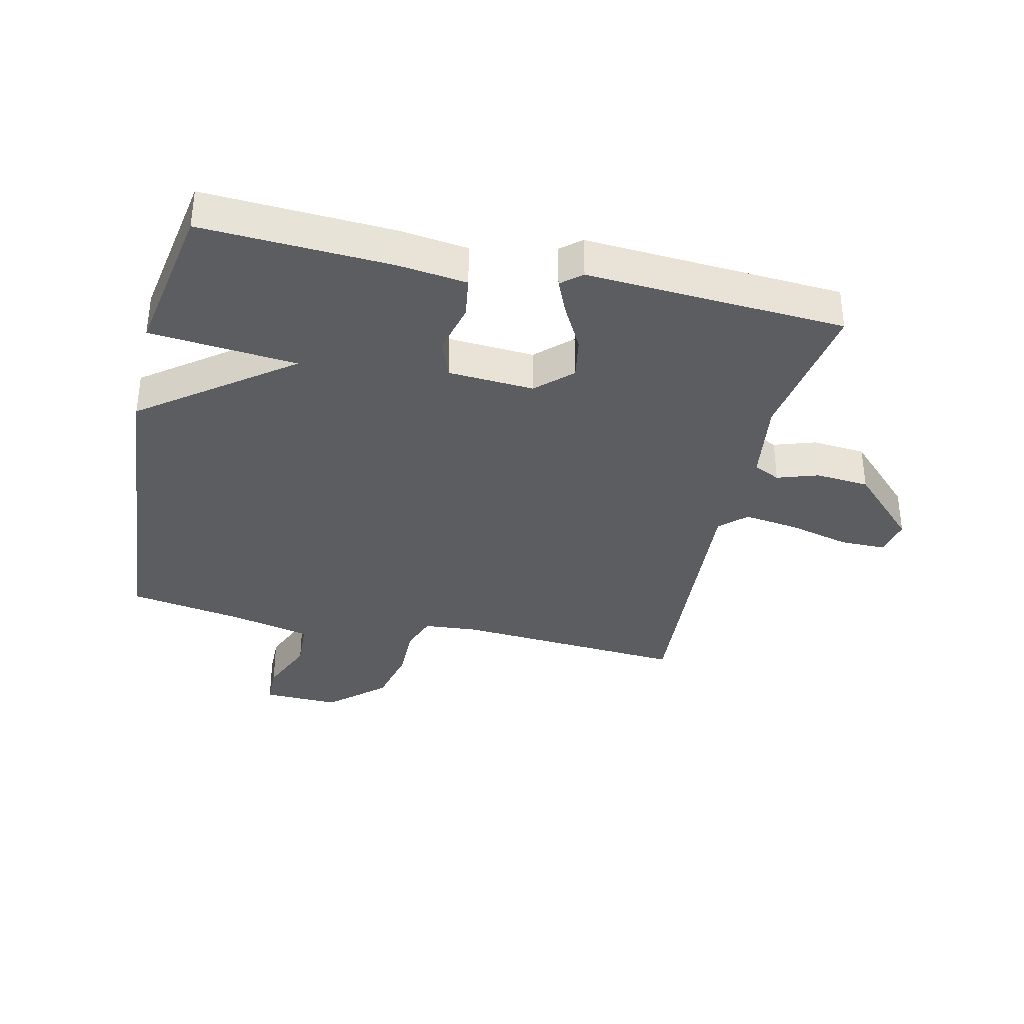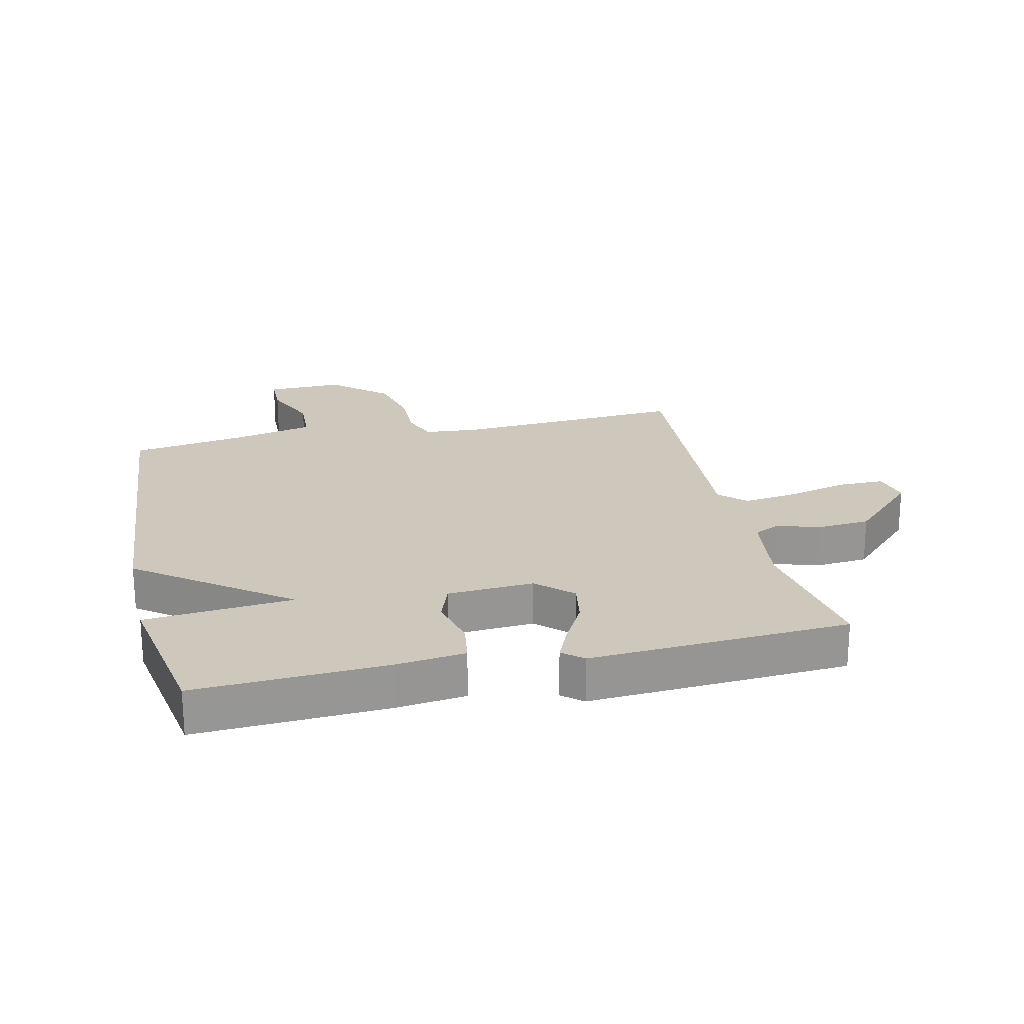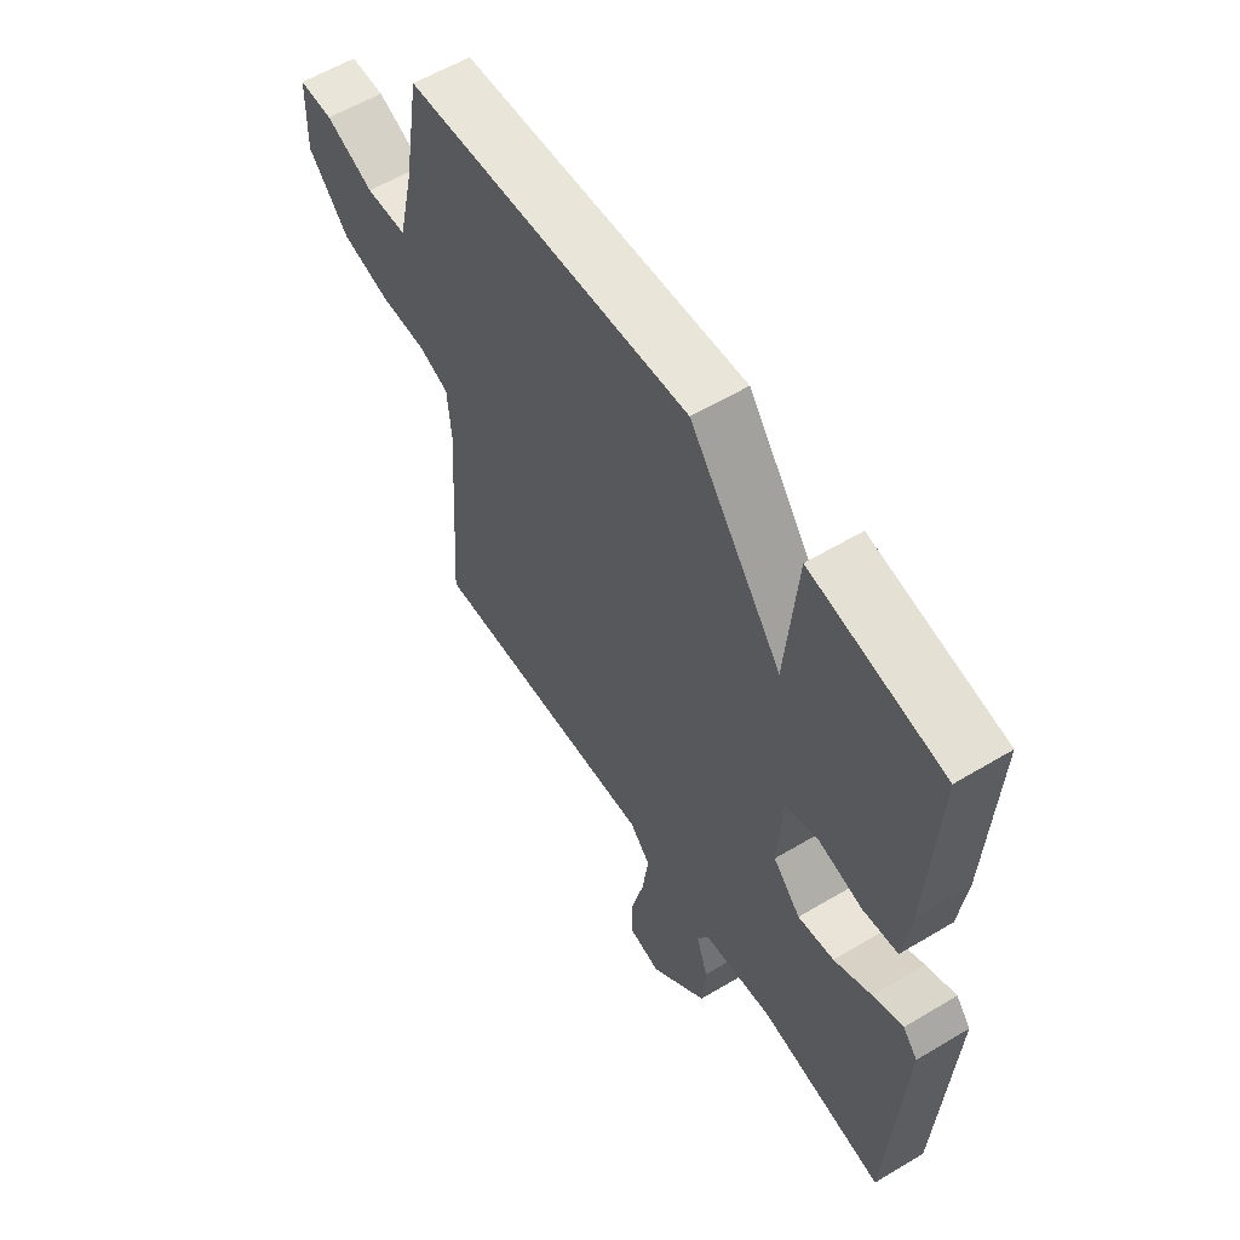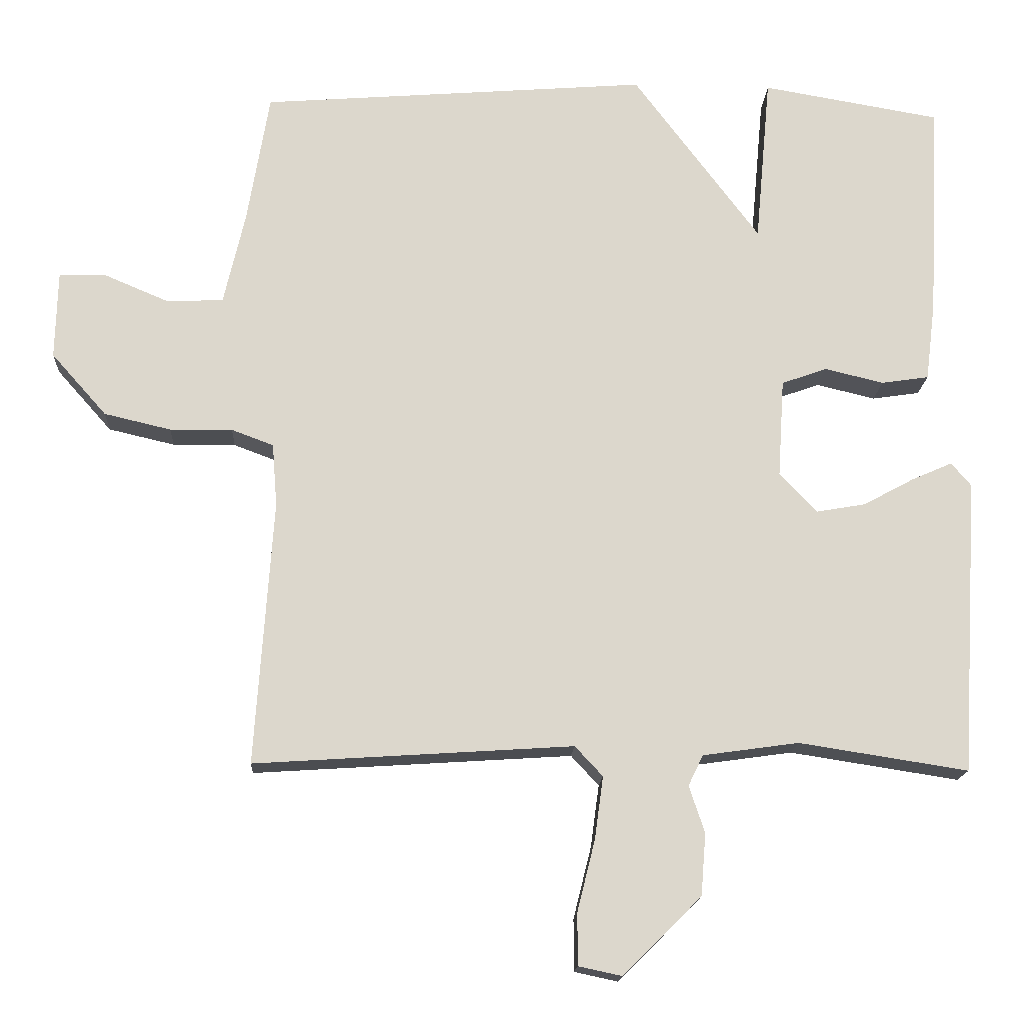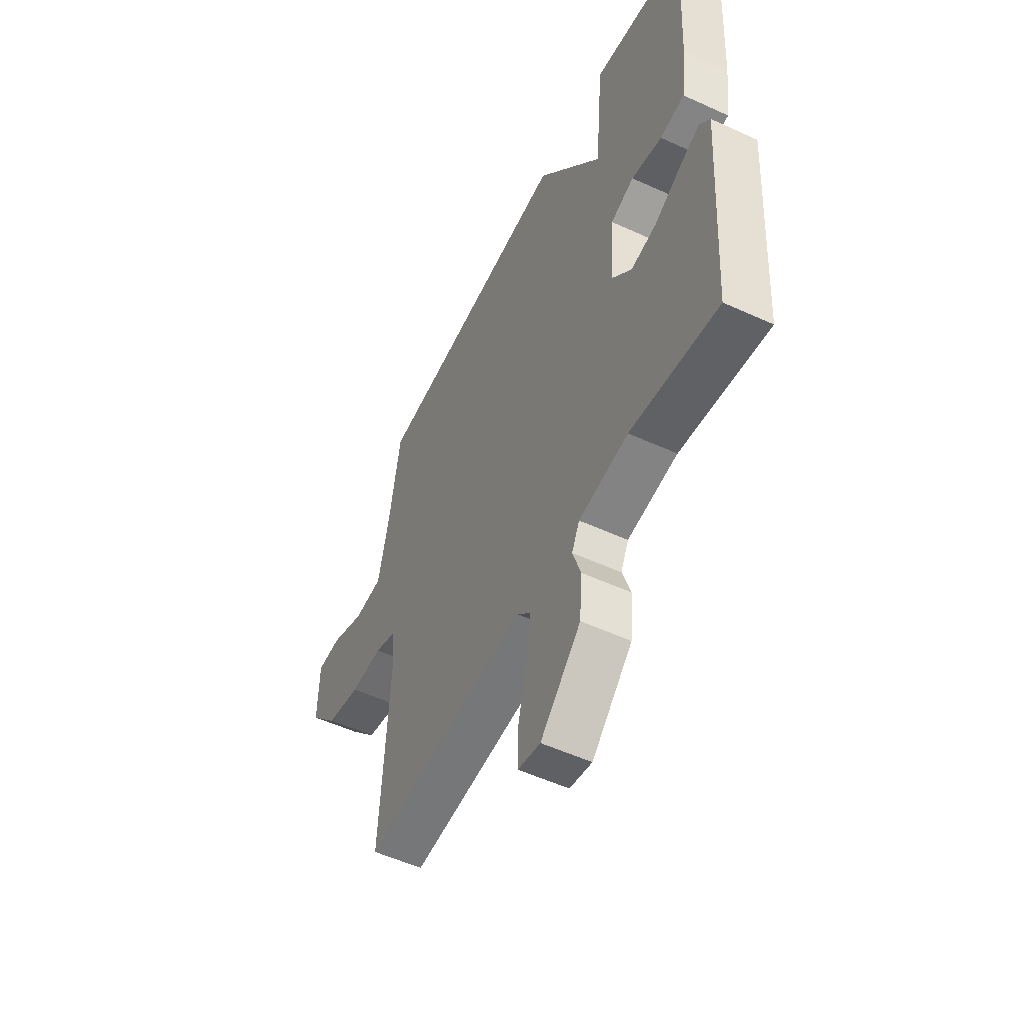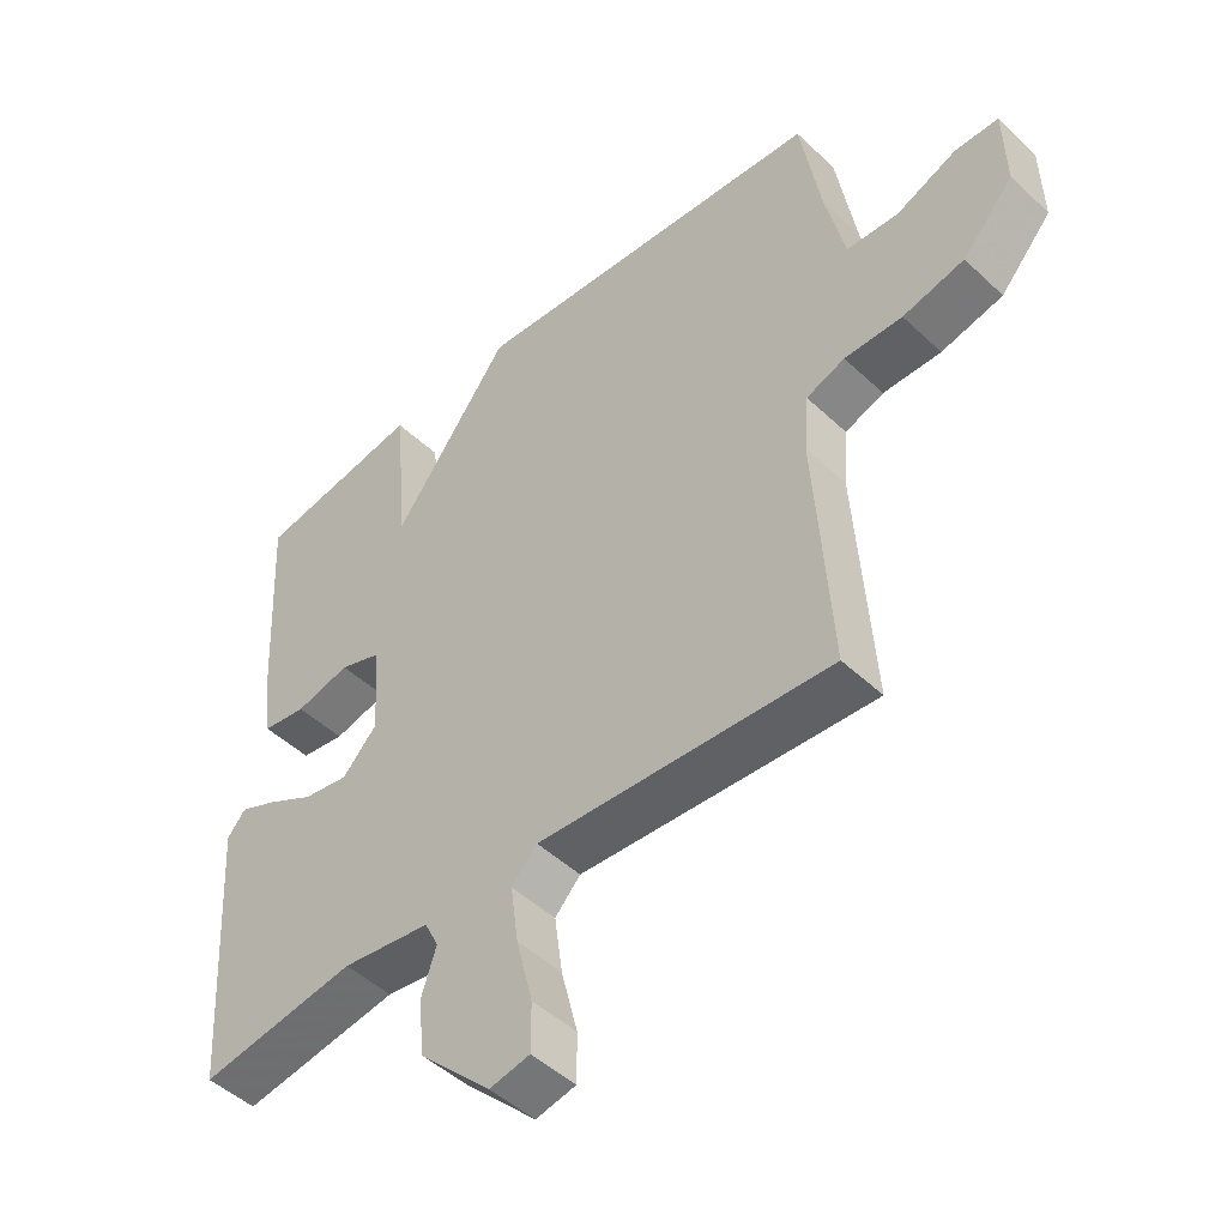
<metadata>
{"format":"obj","ext":"obj","renderer":"f3d","projection":"perspective","resolution":1024,"background":"white","views":[{"elev":-35.6,"azim":77.2,"up":"+Y"},{"elev":22.0,"azim":77.2,"up":"+Y"},{"elev":58.4,"azim":58.2,"up":"+Z"},{"elev":-16.6,"azim":-3.0,"up":"+Z"},{"elev":-53.5,"azim":63.9,"up":"+Z"},{"elev":-47.9,"azim":-136.4,"up":"+Z"}]}
</metadata>
<code>
v 0.5 0.07 0.5
v 0.484 0.07 0.195
v 0.47 0.07 0.083
v 0.403 0.07 0.073
v 0.32 0.07 0.093
v 0.256 0.07 0.07
v 0.247 0.07 -0.069
v 0.3 0.07 -0.125
v 0.369 0.07 -0.113
v 0.441 0.07 -0.074
v 0.498 0.07 -0.049
v 0.526 0.07 -0.082
v 0.5 0.07 -0.5
v 0.262 0.07 -0.463
v 0.127 0.07 -0.482
v 0.106 0.07 -0.525
v 0.128 0.07 -0.591
v 0.121 0.07 -0.678
v 0.011 0.07 -0.787
v -0.05 0.07 -0.774
v -0.05 0.07 -0.701
v -0.025 0.07 -0.601
v -0.013 0.07 -0.513
v -0.052 0.07 -0.471
v -0.5 0.07 -0.5
v -0.475 0.07 -0.127
v -0.482 0.07 -0.038
v -0.541 0.07 -0.016
v -0.629 0.07 -0.017
v -0.723 0.07 0.005
v -0.801 0.07 0.093
v -0.798 0.07 0.217
v -0.732 0.07 0.218
v -0.64 0.07 0.179
v -0.561 0.07 0.183
v -0.531 0.07 0.314
v -0.5 0.07 0.5
v 0.048 0.07 0.543
v 0.226 0.07 0.305
v 0.248 0.07 0.543
v 0.5 0 0.5
v 0.484 0 0.195
v 0.47 0 0.083
v 0.403 0 0.073
v 0.32 0 0.093
v 0.256 0 0.07
v 0.247 0 -0.069
v 0.3 0 -0.125
v 0.369 0 -0.113
v 0.441 0 -0.074
v 0.498 0 -0.049
v 0.526 0 -0.082
v 0.5 0 -0.5
v 0.262 0 -0.463
v 0.127 0 -0.482
v 0.106 0 -0.525
v 0.128 0 -0.591
v 0.121 0 -0.678
v 0.011 0 -0.787
v -0.05 0 -0.774
v -0.05 0 -0.701
v -0.025 0 -0.601
v -0.013 0 -0.513
v -0.052 0 -0.471
v -0.5 0 -0.5
v -0.475 0 -0.127
v -0.482 0 -0.038
v -0.541 0 -0.016
v -0.629 0 -0.017
v -0.723 0 0.005
v -0.801 0 0.093
v -0.798 0 0.217
v -0.732 0 0.218
v -0.64 0 0.179
v -0.561 0 0.183
v -0.531 0 0.314
v -0.5 0 0.5
v 0.048 0 0.543
v 0.226 0 0.305
v 0.248 0 0.543
f 3 4 5
f 2 3 5
f 1 2 5
f 40 1 5
f 39 40 5
f 39 5 6
f 38 39 6
f 37 38 6
f 36 37 6
f 35 36 6 7
f 34 35 7 8
f 32 33 34
f 31 32 34
f 30 31 34
f 29 30 34
f 28 29 34
f 27 28 34 8
f 26 27 8
f 24 25 26 8
f 23 24 8 9
f 10 11 12
f 9 10 12
f 23 9 12
f 22 23 12
f 20 21 22
f 19 20 22
f 18 19 22
f 17 18 22
f 16 17 22
f 15 16 22
f 15 22 12
f 14 15 12
f 12 13 14
f 45 44 43
f 45 43 42
f 45 42 41
f 45 41 80
f 45 80 79
f 46 45 79
f 46 79 78
f 46 78 77
f 46 77 76
f 47 46 76 75
f 48 47 75 74
f 74 73 72
f 74 72 71
f 74 71 70
f 74 70 69
f 74 69 68
f 48 74 68 67
f 48 67 66
f 48 66 65 64
f 49 48 64 63
f 52 51 50
f 52 50 49
f 52 49 63
f 52 63 62
f 62 61 60
f 62 60 59
f 62 59 58
f 62 58 57
f 62 57 56
f 62 56 55
f 52 62 55
f 52 55 54
f 54 53 52
f 1 41 42 2
f 2 42 43 3
f 3 43 44 4
f 4 44 45 5
f 5 45 46 6
f 6 46 47 7
f 7 47 48 8
f 8 48 49 9
f 9 49 50 10
f 10 50 51 11
f 11 51 52 12
f 12 52 53 13
f 13 53 54 14
f 14 54 55 15
f 15 55 56 16
f 16 56 57 17
f 17 57 58 18
f 18 58 59 19
f 19 59 60 20
f 20 60 61 21
f 21 61 62 22
f 22 62 63 23
f 23 63 64 24
f 24 64 65 25
f 25 65 66 26
f 26 66 67 27
f 27 67 68 28
f 28 68 69 29
f 29 69 70 30
f 30 70 71 31
f 31 71 72 32
f 32 72 73 33
f 33 73 74 34
f 34 74 75 35
f 35 75 76 36
f 36 76 77 37
f 37 77 78 38
f 38 78 79 39
f 39 79 80 40
f 40 80 41 1

</code>
